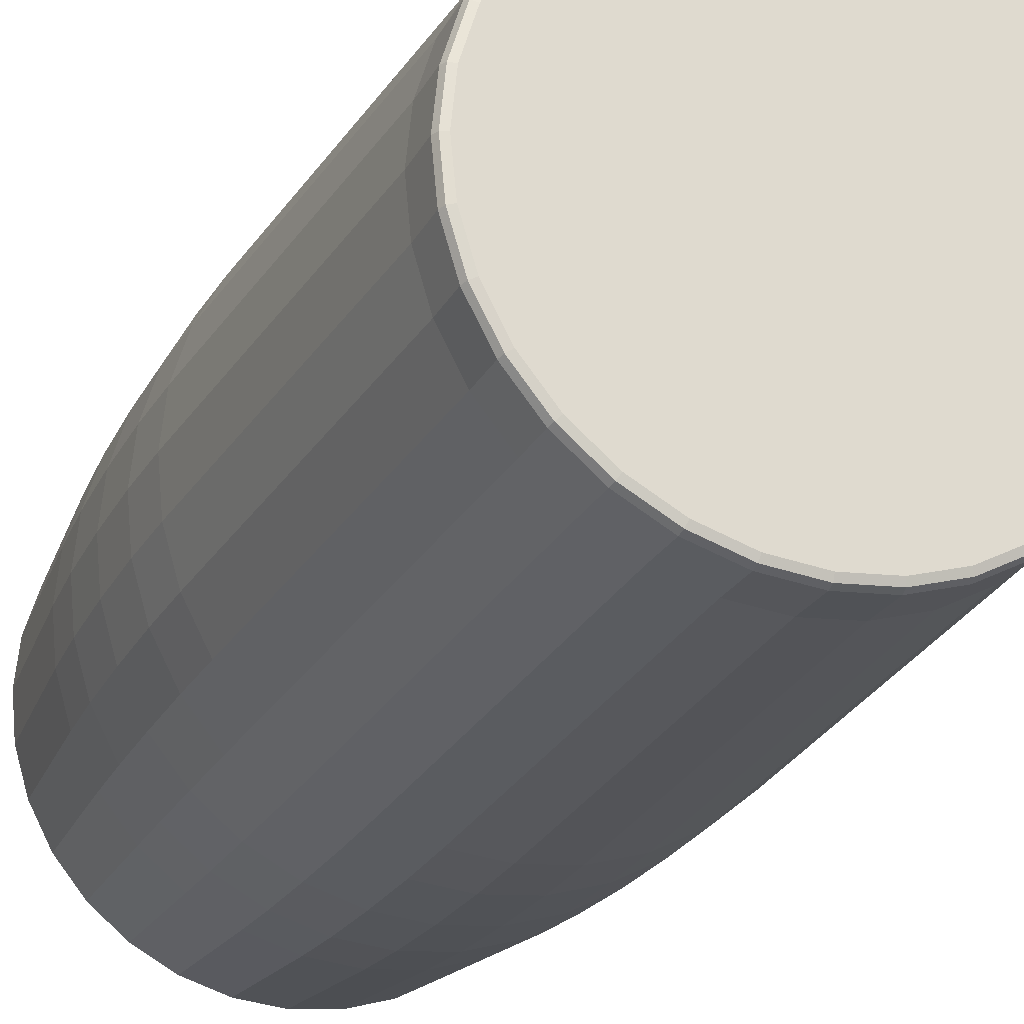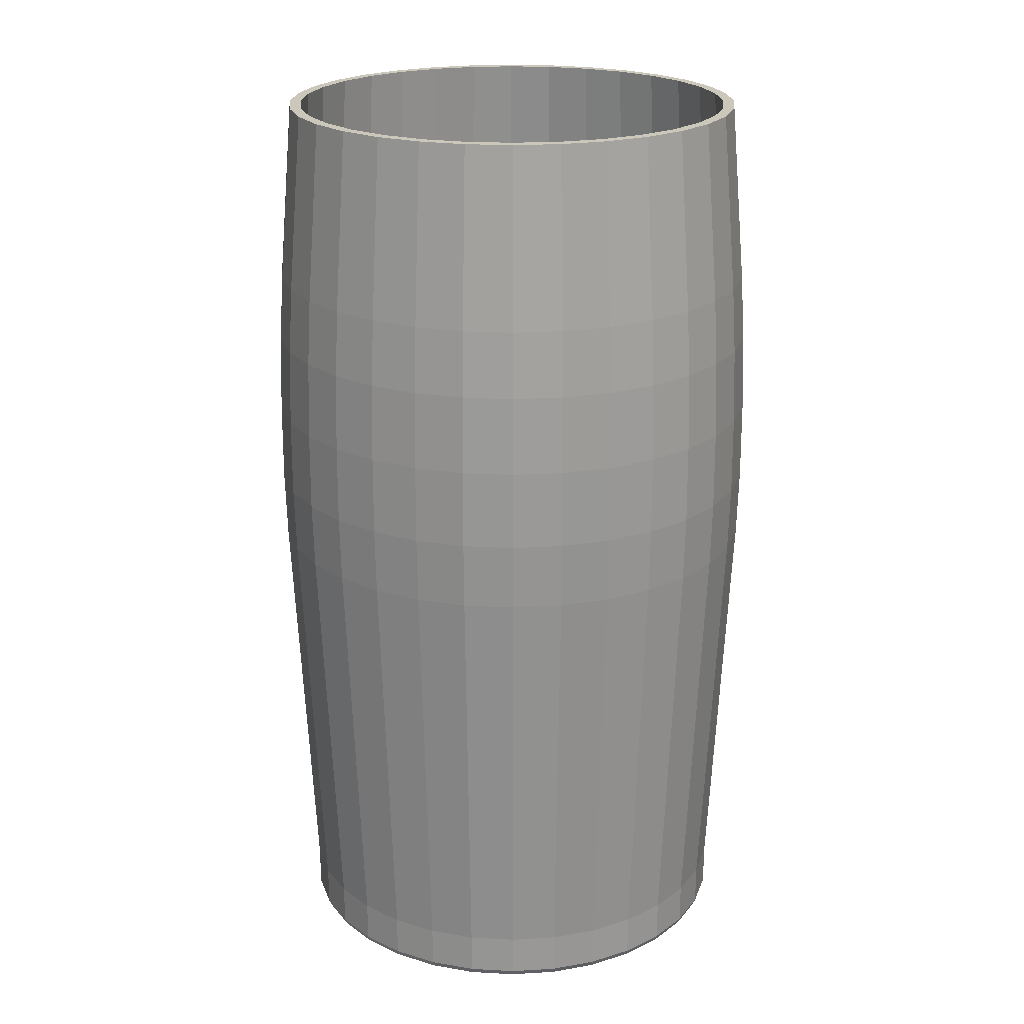
<metadata>
{"format":"obj","ext":"obj","renderer":"f3d","projection":"perspective","resolution":1024,"background":"white","views":[{"elev":-23.8,"azim":-22.1,"up":"+Z"},{"elev":21.7,"azim":134.8,"up":"+Y"}]}
</metadata>
<code>
g Cylinder_Cylinder.002
v 7.3e-05 0.007115 -0.04318
v -0.007215 0.1552 -0.04056
v 0.007733 0.007115 -0.04243
v -0.01422 0.1552 -0.03843
v 0.0151 0.007115 -0.04019
v -0.02068 0.1552 -0.03498
v 0.02189 0.007115 -0.03656
v -0.02634 0.1552 -0.03033
v 0.02784 0.007115 -0.03168
v -0.03099 0.1552 -0.02467
v 0.03272 0.007115 -0.02573
v -0.03444 0.1552 -0.01821
v 0.03635 0.007115 -0.01894
v -0.03657 0.1552 -0.0112
v 0.03858 0.007115 -0.01158
v -0.03729 0.1552 -0.003916
v 0.03934 0.007115 -0.003916
v -0.03657 0.1552 0.003372
v 0.03858 0.007115 0.003744
v -0.03444 0.1552 0.01038
v 0.03635 0.007115 0.01111
v -0.03099 0.1552 0.01684
v 0.03272 0.007115 0.0179
v -0.02634 0.1552 0.0225
v 0.02784 0.007115 0.02385
v -0.02068 0.1552 0.02715
v 0.02189 0.007115 0.02873
v -0.01422 0.1552 0.0306
v 0.0151 0.007115 0.03236
v -0.007215 0.1552 0.03272
v 0.007733 0.007115 0.03459
v 7.3e-05 0.1552 0.03344
v 7.3e-05 0.007115 0.03535
v 0.007362 0.1552 0.03272
v -0.007587 0.007115 0.03459
v 0.01437 0.1552 0.0306
v -0.01495 0.007115 0.03236
v 0.02083 0.1552 0.02715
v -0.02174 0.007115 0.02873
v 0.02649 0.1552 0.0225
v -0.02769 0.007115 0.02385
v 0.03114 0.1552 0.01684
v -0.03257 0.007115 0.0179
v 0.03459 0.1552 0.01038
v -0.0362 0.007115 0.01111
v 0.03671 0.1552 0.003372
v -0.03844 0.007115 0.003744
v 0.03743 0.1552 -0.003916
v -0.03919 0.007115 -0.003916
v 0.03671 0.1552 -0.0112
v -0.03844 0.007115 -0.01158
v 0.03459 0.1552 -0.01821
v -0.0362 0.007115 -0.01894
v 0.03114 0.1552 -0.02467
v -0.03257 0.007115 -0.02573
v 0.02649 0.1552 -0.03033
v -0.02769 0.007115 -0.03168
v 0.02083 0.1552 -0.03498
v -0.02174 0.007115 -0.03656
v 0.01437 0.1552 -0.03843
v -0.01495 0.007115 -0.04019
v 7.3e-05 0.1552 -0.04127
v -0.007587 0.007115 -0.04243
v 0.007362 0.1552 -0.04056
v 0.007733 0.1552 -0.04243
v 7.3e-05 0.1552 -0.04318
v 0.0151 0.1552 -0.04019
v 0.02189 0.1552 -0.03656
v 0.02784 0.1552 -0.03168
v 0.03272 0.1552 -0.02573
v 0.03635 0.1552 -0.01894
v 0.03858 0.1552 -0.01158
v 0.03934 0.1552 -0.003916
v 0.03858 0.1552 0.003744
v 0.03635 0.1552 0.01111
v 0.03272 0.1552 0.0179
v 0.02784 0.1552 0.02385
v 0.02189 0.1552 0.02873
v 0.0151 0.1552 0.03236
v 0.007733 0.1552 0.03459
v 7.3e-05 0.1552 0.03535
v -0.007587 0.1552 0.03459
v -0.01495 0.1552 0.03236
v -0.02174 0.1552 0.02873
v -0.02769 0.1552 0.02385
v -0.03257 0.1552 0.0179
v -0.0362 0.1552 0.01111
v -0.03844 0.1552 0.003744
v -0.03919 0.1552 -0.003916
v -0.03844 0.1552 -0.01158
v -0.0362 0.1552 -0.01894
v -0.03257 0.1552 -0.02573
v -0.02769 0.1552 -0.03168
v -0.02174 0.1552 -0.03656
v -0.01495 0.1552 -0.04019
v -0.007587 0.1552 -0.04243
v 7.3e-05 0.07643 -0.04663
v 7.3e-05 0.1251 -0.04576
v 7.3e-05 0.08761 -0.04694
v 7.3e-05 0.1008 -0.04688
v 7.3e-05 0.114 -0.04647
v 0.008237 0.1251 -0.04496
v 0.008406 0.07643 -0.04581
v 0.008374 0.114 -0.04565
v 0.008455 0.1008 -0.04605
v 0.008466 0.08761 -0.04611
v 0.01609 0.1251 -0.04258
v 0.01642 0.07643 -0.04338
v 0.01636 0.114 -0.04323
v 0.01651 0.1008 -0.04361
v 0.01654 0.08761 -0.04366
v 0.02332 0.1251 -0.03871
v 0.0238 0.07643 -0.03943
v 0.02371 0.114 -0.03929
v 0.02394 0.1008 -0.03964
v 0.02397 0.08761 -0.03969
v 0.02966 0.1251 -0.03351
v 0.03028 0.07643 -0.03412
v 0.03016 0.114 -0.034
v 0.03045 0.1008 -0.03429
v 0.03049 0.08761 -0.03434
v 0.03487 0.1251 -0.02716
v 0.03559 0.07643 -0.02765
v 0.03545 0.114 -0.02756
v 0.0358 0.1008 -0.02779
v 0.03584 0.08761 -0.02782
v 0.03873 0.1251 -0.01993
v 0.03954 0.07643 -0.02026
v 0.03938 0.114 -0.0202
v 0.03977 0.1008 -0.02036
v 0.03982 0.08761 -0.02038
v 0.04111 0.1251 -0.01208
v 0.04197 0.07643 -0.01225
v 0.04181 0.114 -0.01222
v 0.04221 0.1008 -0.0123
v 0.04227 0.08761 -0.01231
v 0.04192 0.1251 -0.003916
v 0.04279 0.07643 -0.003916
v 0.04262 0.114 -0.003916
v 0.04304 0.1008 -0.003916
v 0.04309 0.08761 -0.003916
v 0.04111 0.1251 0.004248
v 0.04197 0.07643 0.004417
v 0.04181 0.114 0.004385
v 0.04221 0.1008 0.004466
v 0.04227 0.08761 0.004477
v 0.03873 0.1251 0.0121
v 0.03954 0.07643 0.01243
v 0.03938 0.114 0.01237
v 0.03977 0.1008 0.01252
v 0.03982 0.08761 0.01255
v 0.03487 0.1251 0.01933
v 0.03559 0.07643 0.01981
v 0.03545 0.114 0.01972
v 0.0358 0.1008 0.01995
v 0.03584 0.08761 0.01998
v 0.02966 0.1251 0.02567
v 0.03028 0.07643 0.02629
v 0.03016 0.114 0.02617
v 0.03045 0.1008 0.02646
v 0.03049 0.08761 0.0265
v 0.02332 0.1251 0.03088
v 0.0238 0.07643 0.0316
v 0.02371 0.114 0.03146
v 0.02394 0.1008 0.03181
v 0.02397 0.08761 0.03185
v 0.01609 0.1251 0.03474
v 0.01642 0.07643 0.03555
v 0.01636 0.114 0.0354
v 0.01651 0.1008 0.03578
v 0.01654 0.08761 0.03583
v 0.008237 0.1251 0.03713
v 0.008406 0.07643 0.03798
v 0.008374 0.114 0.03782
v 0.008455 0.1008 0.03822
v 0.008466 0.08761 0.03828
v 7.3e-05 0.1251 0.03793
v 7.3e-05 0.07643 0.0388
v 7.3e-05 0.114 0.03863
v 7.3e-05 0.1008 0.03905
v 7.3e-05 0.08761 0.03911
v -0.00809 0.1251 0.03713
v -0.00826 0.07643 0.03798
v -0.008228 0.114 0.03782
v -0.008308 0.1008 0.03822
v -0.00832 0.08761 0.03828
v -0.01594 0.1251 0.03474
v -0.01627 0.07643 0.03555
v -0.01621 0.114 0.0354
v -0.01637 0.1008 0.03578
v -0.01639 0.08761 0.03583
v -0.02318 0.1251 0.03088
v -0.02366 0.07643 0.0316
v -0.02357 0.114 0.03146
v -0.0238 0.1008 0.03181
v -0.02383 0.08761 0.03185
v -0.02952 0.1251 0.02567
v -0.03013 0.07643 0.02629
v -0.03001 0.114 0.02617
v -0.03031 0.1008 0.02646
v -0.03035 0.08761 0.0265
v -0.03472 0.1251 0.01933
v -0.03544 0.07643 0.01981
v -0.03531 0.114 0.01972
v -0.03565 0.1008 0.01995
v -0.0357 0.08761 0.01998
v -0.03859 0.1251 0.0121
v -0.03939 0.07643 0.01243
v -0.03924 0.114 0.01237
v -0.03962 0.1008 0.01252
v -0.03967 0.08761 0.01255
v -0.04097 0.1251 0.004248
v -0.04182 0.07643 0.004417
v -0.04166 0.114 0.004385
v -0.04206 0.1008 0.004466
v -0.04212 0.08761 0.004477
v -0.04177 0.1251 -0.003916
v -0.04264 0.07643 -0.003916
v -0.04248 0.114 -0.003916
v -0.04289 0.1008 -0.003916
v -0.04295 0.08761 -0.003916
v -0.04097 0.1251 -0.01208
v -0.04182 0.07643 -0.01225
v -0.04166 0.114 -0.01222
v -0.04206 0.1008 -0.0123
v -0.04212 0.08761 -0.01231
v -0.03859 0.1251 -0.01993
v -0.03939 0.07643 -0.02026
v -0.03924 0.114 -0.0202
v -0.03962 0.1008 -0.02036
v -0.03967 0.08761 -0.02038
v -0.03472 0.1251 -0.02716
v -0.03544 0.07643 -0.02765
v -0.03531 0.114 -0.02756
v -0.03565 0.1008 -0.02779
v -0.0357 0.08761 -0.02782
v -0.02952 0.1251 -0.03351
v -0.03013 0.07643 -0.03412
v -0.03001 0.114 -0.034
v -0.03031 0.1008 -0.03429
v -0.03035 0.08761 -0.03434
v -0.02318 0.1251 -0.03871
v -0.02366 0.07643 -0.03943
v -0.02357 0.114 -0.03929
v -0.0238 0.1008 -0.03964
v -0.02383 0.08761 -0.03969
v -0.01594 0.1251 -0.04258
v -0.01627 0.07643 -0.04338
v -0.01621 0.114 -0.04323
v -0.01637 0.1008 -0.04361
v -0.01639 0.08761 -0.04366
v -0.00809 0.1251 -0.04496
v -0.00826 0.07643 -0.04581
v -0.008228 0.114 -0.04565
v -0.008308 0.1008 -0.04605
v -0.00832 0.08761 -0.04611
v 7.3e-05 0.01322 -0.04127
v -0.007215 0.01322 -0.04056
v -0.01422 0.01322 -0.03843
v -0.02068 0.01322 -0.03498
v -0.02634 0.01322 -0.03033
v -0.03099 0.01322 -0.02467
v -0.03444 0.01322 -0.01821
v -0.03657 0.01322 -0.0112
v -0.03729 0.01322 -0.003916
v -0.03657 0.01322 0.003372
v -0.03444 0.01322 0.01038
v -0.03099 0.01322 0.01684
v -0.02634 0.01322 0.0225
v -0.02068 0.01322 0.02715
v -0.01422 0.01322 0.0306
v -0.007215 0.01322 0.03272
v 7.3e-05 0.01322 0.03344
v 0.007361 0.01322 0.03272
v 0.01437 0.01322 0.0306
v 0.02083 0.01322 0.02715
v 0.02649 0.01322 0.0225
v 0.03114 0.01322 0.01684
v 0.03459 0.01322 0.01038
v 0.03671 0.01322 0.003372
v 0.03743 0.01322 -0.003916
v 0.03671 0.01322 -0.0112
v 0.03459 0.01322 -0.01821
v 0.03114 0.01322 -0.02467
v 0.02649 0.01322 -0.03033
v 0.02083 0.01322 -0.03498
v 0.01437 0.01322 -0.03843
v 0.007361 0.01322 -0.04056
v -0.03886 0.1179 -0.01166
v -0.03886 0.08455 -0.01166
v -0.03661 0.08455 -0.01911
v -0.03661 0.1179 -0.01911
v 0.02815 0.1179 0.02416
v 0.02815 0.08455 0.02416
v 0.02213 0.08455 0.02909
v 0.02213 0.1179 0.02909
v -0.03294 0.08455 -0.02597
v -0.03294 0.1179 -0.02597
v 0.03675 0.1179 0.01128
v 0.03675 0.08455 0.01128
v 0.03308 0.08455 0.01814
v 0.03308 0.1179 0.01814
v -0.03963 0.1179 -0.003916
v -0.03963 0.08455 -0.003916
v 7.3e-05 0.1179 -0.04362
v 7.3e-05 0.08455 -0.04362
v 0.007818 0.08455 -0.04285
v 0.007818 0.1179 -0.04285
v -0.03661 0.1179 0.01128
v -0.03661 0.08455 0.01128
v -0.03886 0.08455 0.003829
v -0.03886 0.1179 0.003829
v 0.03901 0.1179 0.003829
v 0.03901 0.08455 0.003829
v -0.028 0.1179 0.02416
v -0.028 0.08455 0.02416
v -0.03294 0.08455 0.01814
v -0.03294 0.1179 0.01814
v 0.03901 0.1179 -0.01166
v 0.03901 0.08455 -0.01166
v 0.03977 0.08455 -0.003916
v 0.03977 0.1179 -0.003916
v -0.007672 0.1179 0.03502
v -0.007672 0.08455 0.03502
v -0.01512 0.08455 0.03276
v -0.01512 0.1179 0.03276
v -0.02198 0.1179 0.02909
v -0.02198 0.08455 0.02909
v 0.03675 0.1179 -0.01911
v 0.03675 0.08455 -0.01911
v -0.007672 0.1179 -0.04285
v -0.007672 0.08455 -0.04285
v 0.02815 0.1179 -0.03199
v 0.02815 0.08455 -0.03199
v 0.03308 0.08455 -0.02597
v 0.03308 0.1179 -0.02597
v -0.02198 0.1179 -0.03693
v -0.02198 0.08455 -0.03693
v -0.01512 0.08455 -0.04059
v -0.01512 0.1179 -0.04059
v 0.01527 0.1179 -0.04059
v 0.01527 0.08455 -0.04059
v 0.02213 0.08455 -0.03693
v 0.02213 0.1179 -0.03693
v 7.3e-05 0.1179 0.03578
v 7.3e-05 0.08455 0.03578
v -0.028 0.1179 -0.03199
v -0.028 0.08455 -0.03199
v 0.007818 0.1179 0.03502
v 0.007818 0.08455 0.03502
v 0.01527 0.1179 0.03276
v 0.01527 0.08455 0.03276
v 7.3e-05 -0.001158 -0.04181
v 7.3e-05 0.00021 -0.04318
v 7.3e-05 -0.000757 -0.04278
v 0.007733 0.00021 -0.04243
v 0.007465 -0.001158 -0.04108
v 0.007655 -0.000757 -0.04203
v 0.0151 0.00021 -0.04019
v 0.01457 -0.001158 -0.03892
v 0.01494 -0.000757 -0.03982
v 0.02189 0.00021 -0.03656
v 0.02112 -0.001158 -0.03542
v 0.02166 -0.000757 -0.03623
v 0.02784 0.00021 -0.03168
v 0.02687 -0.001158 -0.03071
v 0.02755 -0.000757 -0.0314
v 0.03272 0.00021 -0.02573
v 0.03158 -0.001158 -0.02497
v 0.03239 -0.000757 -0.02551
v 0.03635 0.00021 -0.01894
v 0.03508 -0.001158 -0.01842
v 0.03598 -0.000757 -0.01879
v 0.03858 0.00021 -0.01158
v 0.03724 -0.001158 -0.01131
v 0.03819 -0.000757 -0.0115
v 0.03934 0.00021 -0.003916
v 0.03796 -0.001158 -0.003916
v 0.03894 -0.000757 -0.003916
v 0.03858 0.00021 0.003744
v 0.03724 -0.001158 0.003476
v 0.03819 -0.000757 0.003666
v 0.03635 0.00021 0.01111
v 0.03508 -0.001158 0.01058
v 0.03598 -0.000757 0.01096
v 0.03272 0.00021 0.0179
v 0.03158 -0.001158 0.01714
v 0.03239 -0.000757 0.01767
v 0.02784 0.00021 0.02385
v 0.02687 -0.001158 0.02288
v 0.02755 -0.000757 0.02356
v 0.02189 0.00021 0.02873
v 0.02112 -0.001158 0.02759
v 0.02166 -0.000757 0.0284
v 0.0151 0.00021 0.03236
v 0.01457 -0.001158 0.03109
v 0.01494 -0.000757 0.03199
v 0.007733 0.00021 0.03459
v 0.007465 -0.001158 0.03325
v 0.007655 -0.000757 0.0342
v 7.3e-05 0.00021 0.03535
v 7.3e-05 -0.001158 0.03397
v 7.3e-05 -0.000757 0.03495
v -0.007587 0.00021 0.03459
v -0.007319 -0.001158 0.03325
v -0.007508 -0.000757 0.0342
v -0.01495 0.00021 0.03236
v -0.01443 -0.001158 0.03109
v -0.0148 -0.000757 0.03199
v -0.02174 0.00021 0.02873
v -0.02098 -0.001158 0.02759
v -0.02152 -0.000757 0.0284
v -0.02769 0.00021 0.02385
v -0.02672 -0.001158 0.02288
v -0.02741 -0.000757 0.02356
v -0.03257 0.00021 0.0179
v -0.03143 -0.001158 0.01714
v -0.03224 -0.000757 0.01767
v -0.0362 0.00021 0.01111
v -0.03493 -0.001158 0.01058
v -0.03583 -0.000757 0.01096
v -0.03844 0.00021 0.003744
v -0.03709 -0.001158 0.003476
v -0.03804 -0.000757 0.003666
v -0.03919 0.00021 -0.003916
v -0.03782 -0.001158 -0.003916
v -0.03879 -0.000757 -0.003916
v -0.03844 0.00021 -0.01158
v -0.03709 -0.001158 -0.01131
v -0.03804 -0.000757 -0.0115
v -0.0362 0.00021 -0.01894
v -0.03493 -0.001158 -0.01842
v -0.03583 -0.000757 -0.01879
v -0.03257 0.00021 -0.02573
v -0.03143 -0.001158 -0.02497
v -0.03224 -0.000757 -0.02551
v -0.02769 0.00021 -0.03168
v -0.02672 -0.001158 -0.03071
v -0.02741 -0.000757 -0.0314
v -0.02174 0.00021 -0.03656
v -0.02098 -0.001158 -0.03542
v -0.02152 -0.000757 -0.03623
v -0.01495 0.00021 -0.04019
v -0.01443 -0.001158 -0.03892
v -0.0148 -0.000757 -0.03982
v -0.007587 0.00021 -0.04243
v -0.007319 -0.001158 -0.04108
v -0.007508 -0.000757 -0.04203
f 63 253 97 1
f 107 102 65 67
f 112 107 67 68
f 117 112 68 69
f 122 117 69 70
f 127 122 70 71
f 132 127 71 72
f 137 132 72 73
f 142 137 73 74
f 147 142 74 75
f 152 147 75 76
f 157 152 76 77
f 162 157 77 78
f 167 162 78 79
f 172 167 79 80
f 177 172 80 81
f 182 177 81 82
f 187 182 82 83
f 192 187 83 84
f 197 192 84 85
f 202 197 85 86
f 207 202 86 87
f 212 207 87 88
f 217 212 88 89
f 222 217 89 90
f 227 222 90 91
f 232 227 91 92
f 237 232 92 93
f 242 237 93 94
f 247 242 94 95
f 5 108 113 7
f 252 247 95 96
f 98 252 96 66
f 5 7 362 359
f 92 91 12 10
f 23 153 158 25
f 41 198 203 43
f 59 243 248 61
f 15 133 138 17
f 33 178 183 35
f 51 223 228 53
f 7 113 118 9
f 25 158 163 27
f 43 203 208 45
f 61 248 253 63
f 17 138 143 19
f 35 183 188 37
f 53 228 233 55
f 9 118 123 11
f 27 163 168 29
f 45 208 213 47
f 291 290 264 263
f 19 143 148 21
f 37 188 193 39
f 55 233 238 57
f 11 123 128 13
f 29 168 173 31
f 47 213 218 49
f 1 97 103 3
f 3 103 108 5
f 21 148 153 23
f 39 193 198 41
f 57 238 243 59
f 13 128 133 15
f 31 173 178 33
f 49 218 223 51
f 103 97 99 106
f 106 99 100 105
f 105 100 101 104
f 104 101 98 102
f 108 103 106 111
f 111 106 105 110
f 110 105 104 109
f 109 104 102 107
f 113 108 111 116
f 116 111 110 115
f 115 110 109 114
f 114 109 107 112
f 118 113 116 121
f 121 116 115 120
f 120 115 114 119
f 119 114 112 117
f 123 118 121 126
f 126 121 120 125
f 125 120 119 124
f 124 119 117 122
f 128 123 126 131
f 131 126 125 130
f 130 125 124 129
f 129 124 122 127
f 133 128 131 136
f 136 131 130 135
f 135 130 129 134
f 134 129 127 132
f 138 133 136 141
f 141 136 135 140
f 140 135 134 139
f 139 134 132 137
f 143 138 141 146
f 146 141 140 145
f 145 140 139 144
f 144 139 137 142
f 148 143 146 151
f 151 146 145 150
f 150 145 144 149
f 149 144 142 147
f 153 148 151 156
f 156 151 150 155
f 155 150 149 154
f 154 149 147 152
f 158 153 156 161
f 161 156 155 160
f 160 155 154 159
f 159 154 152 157
f 163 158 161 166
f 166 161 160 165
f 165 160 159 164
f 164 159 157 162
f 168 163 166 171
f 171 166 165 170
f 170 165 164 169
f 169 164 162 167
f 173 168 171 176
f 176 171 170 175
f 175 170 169 174
f 174 169 167 172
f 178 173 176 181
f 181 176 175 180
f 180 175 174 179
f 179 174 172 177
f 183 178 181 186
f 186 181 180 185
f 185 180 179 184
f 184 179 177 182
f 188 183 186 191
f 191 186 185 190
f 190 185 184 189
f 189 184 182 187
f 193 188 191 196
f 196 191 190 195
f 195 190 189 194
f 194 189 187 192
f 198 193 196 201
f 201 196 195 200
f 200 195 194 199
f 199 194 192 197
f 203 198 201 206
f 206 201 200 205
f 205 200 199 204
f 204 199 197 202
f 208 203 206 211
f 211 206 205 210
f 210 205 204 209
f 209 204 202 207
f 213 208 211 216
f 216 211 210 215
f 215 210 209 214
f 214 209 207 212
f 218 213 216 221
f 221 216 215 220
f 220 215 214 219
f 219 214 212 217
f 223 218 221 226
f 226 221 220 225
f 225 220 219 224
f 224 219 217 222
f 228 223 226 231
f 231 226 225 230
f 230 225 224 229
f 229 224 222 227
f 233 228 231 236
f 236 231 230 235
f 235 230 229 234
f 234 229 227 232
f 238 233 236 241
f 241 236 235 240
f 240 235 234 239
f 239 234 232 237
f 243 238 241 246
f 246 241 240 245
f 245 240 239 244
f 244 239 237 242
f 248 243 246 251
f 251 246 245 250
f 250 245 244 249
f 249 244 242 247
f 253 248 251 256
f 256 251 250 255
f 255 250 249 254
f 254 249 247 252
f 97 253 256 99
f 99 256 255 100
f 100 255 254 101
f 101 254 252 98
f 102 98 66 65
f 79 78 38 36
f 65 66 62 64
f 93 92 10 8
f 80 79 36 34
f 67 65 64 60
f 94 93 8 6
f 81 80 34 32
f 68 67 60 58
f 95 94 6 4
f 82 81 32 30
f 69 68 58 56
f 96 95 4 2
f 83 82 30 28
f 70 69 56 54
f 66 96 2 62
f 84 83 28 26
f 71 70 54 52
f 85 84 26 24
f 72 71 52 50
f 86 85 24 22
f 73 72 50 48
f 87 86 22 20
f 74 73 48 46
f 88 87 20 18
f 75 74 46 44
f 89 88 18 16
f 76 75 44 42
f 90 89 16 14
f 77 76 42 40
f 91 90 14 12
f 78 77 40 38
f 288 257 258 259 260 261 262 263 264 265 266 267 268 269 270 271 272 273 274 275 276 277 278 279 280 281 282 283 284 285 286 287
f 295 294 277 276
f 297 291 263 262
f 301 300 279 278
f 290 304 265 264
f 307 306 257 288
f 311 310 267 266
f 300 314 280 279
f 317 316 269 268
f 321 320 282 281
f 325 324 272 271
f 310 317 268 267
f 294 301 278 277
f 316 328 270 269
f 320 330 283 282
f 306 332 258 257
f 335 334 285 284
f 339 338 260 259
f 328 325 271 270
f 304 311 266 265
f 343 342 287 286
f 324 346 273 272
f 332 339 259 258
f 334 343 286 285
f 338 348 261 260
f 342 307 288 287
f 346 350 274 273
f 314 321 281 280
f 350 352 275 274
f 352 295 276 275
f 330 335 284 283
f 348 297 262 261
f 8 10 298 347
f 347 298 297 348
f 52 54 336 329
f 329 336 335 330
f 36 38 296 351
f 351 296 295 352
f 34 36 351 349
f 349 351 352 350
f 46 48 322 313
f 313 322 321 314
f 32 34 349 345
f 345 349 350 346
f 60 64 308 341
f 341 308 307 342
f 6 8 347 337
f 337 347 348 338
f 56 58 344 333
f 333 344 343 334
f 2 4 340 331
f 331 340 339 332
f 30 32 345 323
f 323 345 346 324
f 58 60 341 344
f 344 341 342 343
f 16 18 312 303
f 303 312 311 304
f 26 28 326 327
f 327 326 325 328
f 4 6 337 340
f 340 337 338 339
f 54 56 333 336
f 336 333 334 335
f 62 2 331 305
f 305 331 332 306
f 50 52 329 319
f 319 329 330 320
f 24 26 327 315
f 315 327 328 316
f 40 42 302 293
f 293 302 301 294
f 20 22 318 309
f 309 318 317 310
f 28 30 323 326
f 326 323 324 325
f 48 50 319 322
f 322 319 320 321
f 22 24 315 318
f 318 315 316 317
f 44 46 313 299
f 299 313 314 300
f 18 20 309 312
f 312 309 310 311
f 64 62 305 308
f 308 305 306 307
f 14 16 303 289
f 289 303 304 290
f 42 44 299 302
f 302 299 300 301
f 10 12 292 298
f 298 292 291 297
f 38 40 293 296
f 296 293 294 295
f 12 14 289 292
f 292 289 290 291
f 63 1 354 446
f 23 25 389 386
f 41 43 416 413
f 59 61 443 440
f 15 17 377 374
f 33 35 404 401
f 51 53 431 428
f 7 9 365 362
f 25 27 392 389
f 43 45 419 416
f 61 63 446 443
f 17 19 380 377
f 35 37 407 404
f 53 55 434 431
f 9 11 368 365
f 27 29 395 392
f 45 47 422 419
f 19 21 383 380
f 37 39 410 407
f 55 57 437 434
f 11 13 371 368
f 29 31 398 395
f 47 49 425 422
f 353 357 360 363 366 369 372 375 378 381 384 387 390 393 396 399 402 405 408 411 414 417 420 423 426 429 432 435 438 441 444 447
f 3 5 359 356
f 21 23 386 383
f 39 41 413 410
f 57 59 440 437
f 13 15 374 371
f 31 33 401 398
f 49 51 428 425
f 354 356 358 355
f 355 358 357 353
f 356 359 361 358
f 358 361 360 357
f 359 362 364 361
f 361 364 363 360
f 362 365 367 364
f 364 367 366 363
f 365 368 370 367
f 367 370 369 366
f 368 371 373 370
f 370 373 372 369
f 371 374 376 373
f 373 376 375 372
f 374 377 379 376
f 376 379 378 375
f 377 380 382 379
f 379 382 381 378
f 380 383 385 382
f 382 385 384 381
f 383 386 388 385
f 385 388 387 384
f 386 389 391 388
f 388 391 390 387
f 389 392 394 391
f 391 394 393 390
f 392 395 397 394
f 394 397 396 393
f 395 398 400 397
f 397 400 399 396
f 398 401 403 400
f 400 403 402 399
f 401 404 406 403
f 403 406 405 402
f 404 407 409 406
f 406 409 408 405
f 407 410 412 409
f 409 412 411 408
f 410 413 415 412
f 412 415 414 411
f 413 416 418 415
f 415 418 417 414
f 416 419 421 418
f 418 421 420 417
f 419 422 424 421
f 421 424 423 420
f 422 425 427 424
f 424 427 426 423
f 425 428 430 427
f 427 430 429 426
f 428 431 433 430
f 430 433 432 429
f 431 434 436 433
f 433 436 435 432
f 434 437 439 436
f 436 439 438 435
f 437 440 442 439
f 439 442 441 438
f 440 443 445 442
f 442 445 444 441
f 443 446 448 445
f 445 448 447 444
f 446 354 355 448
f 448 355 353 447
f 1 3 356 354

</code>
